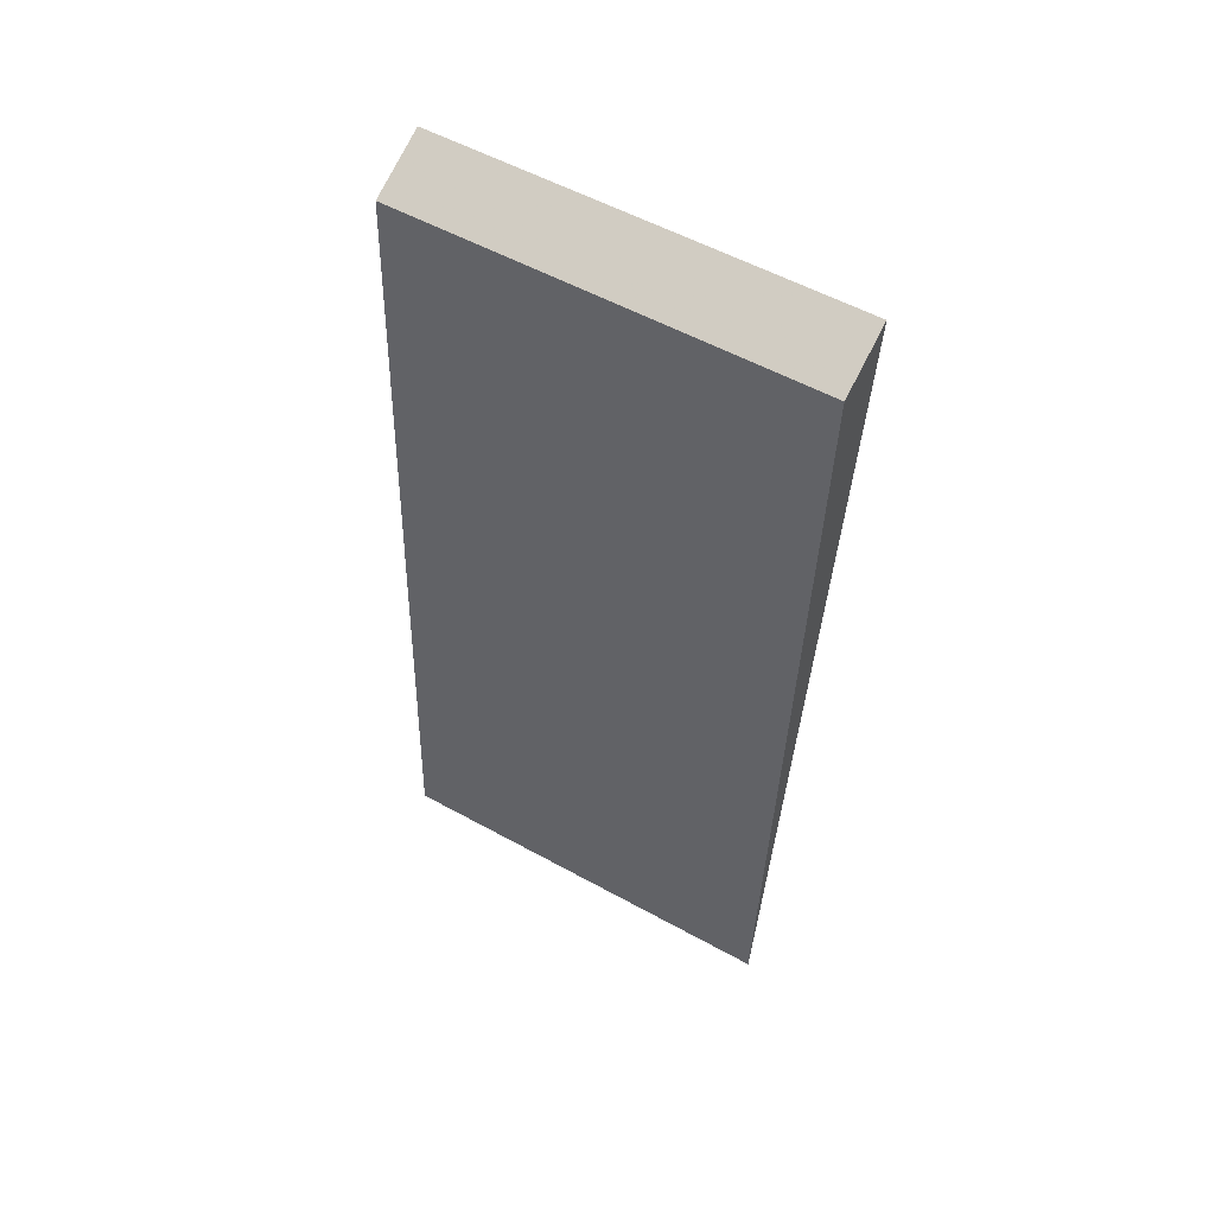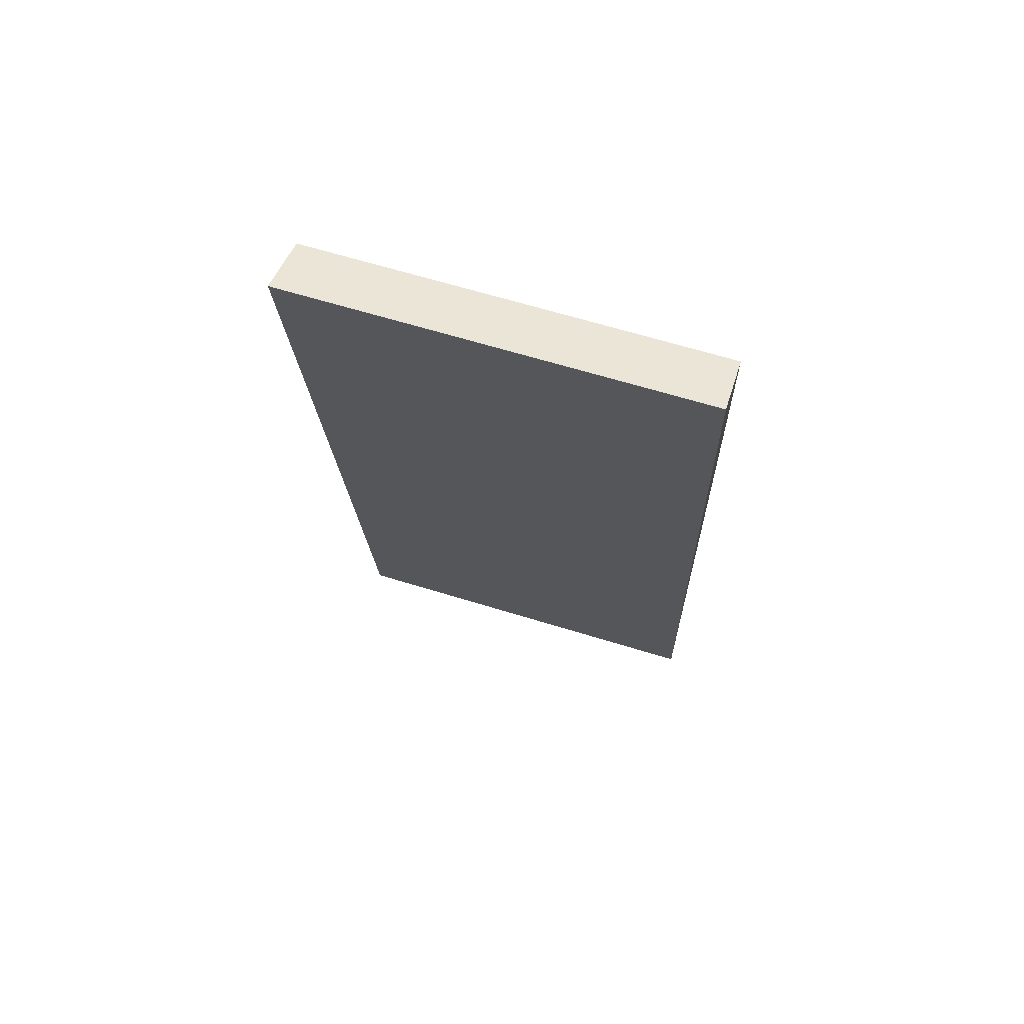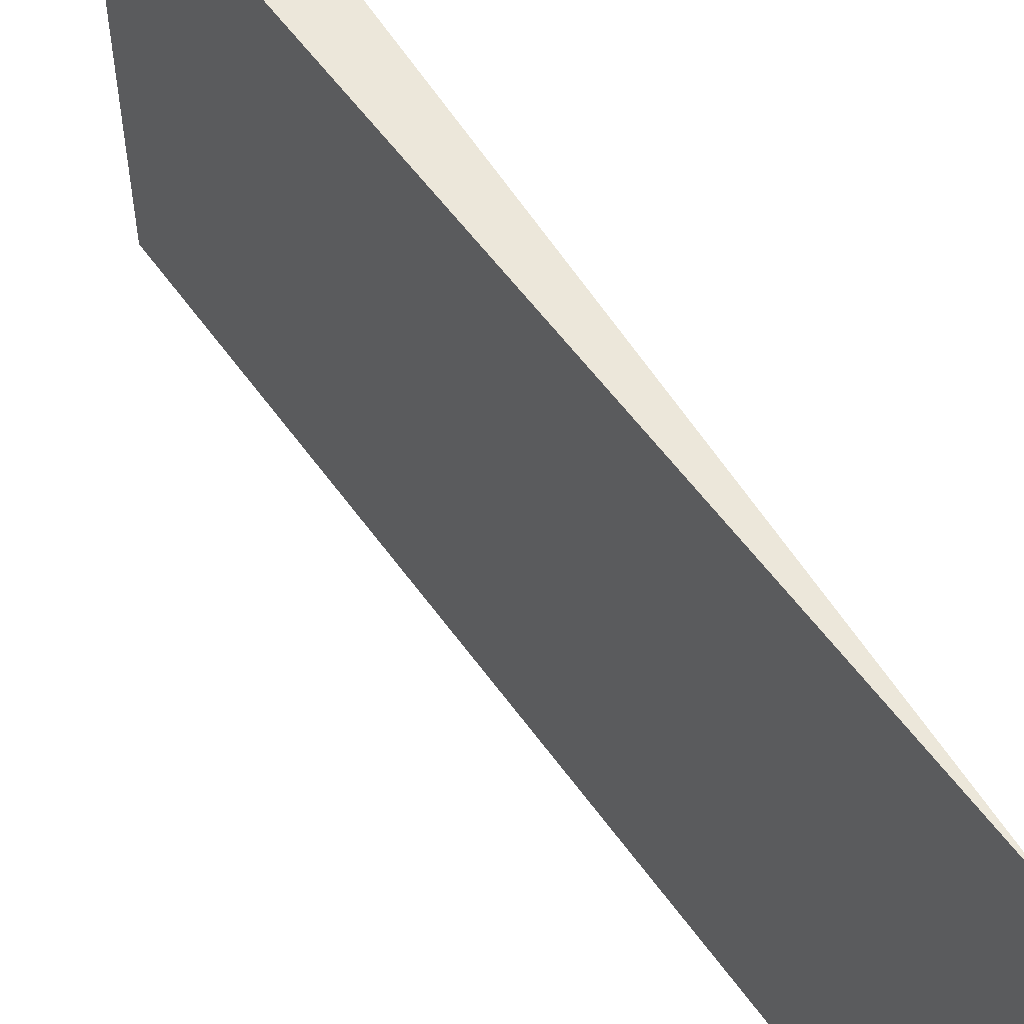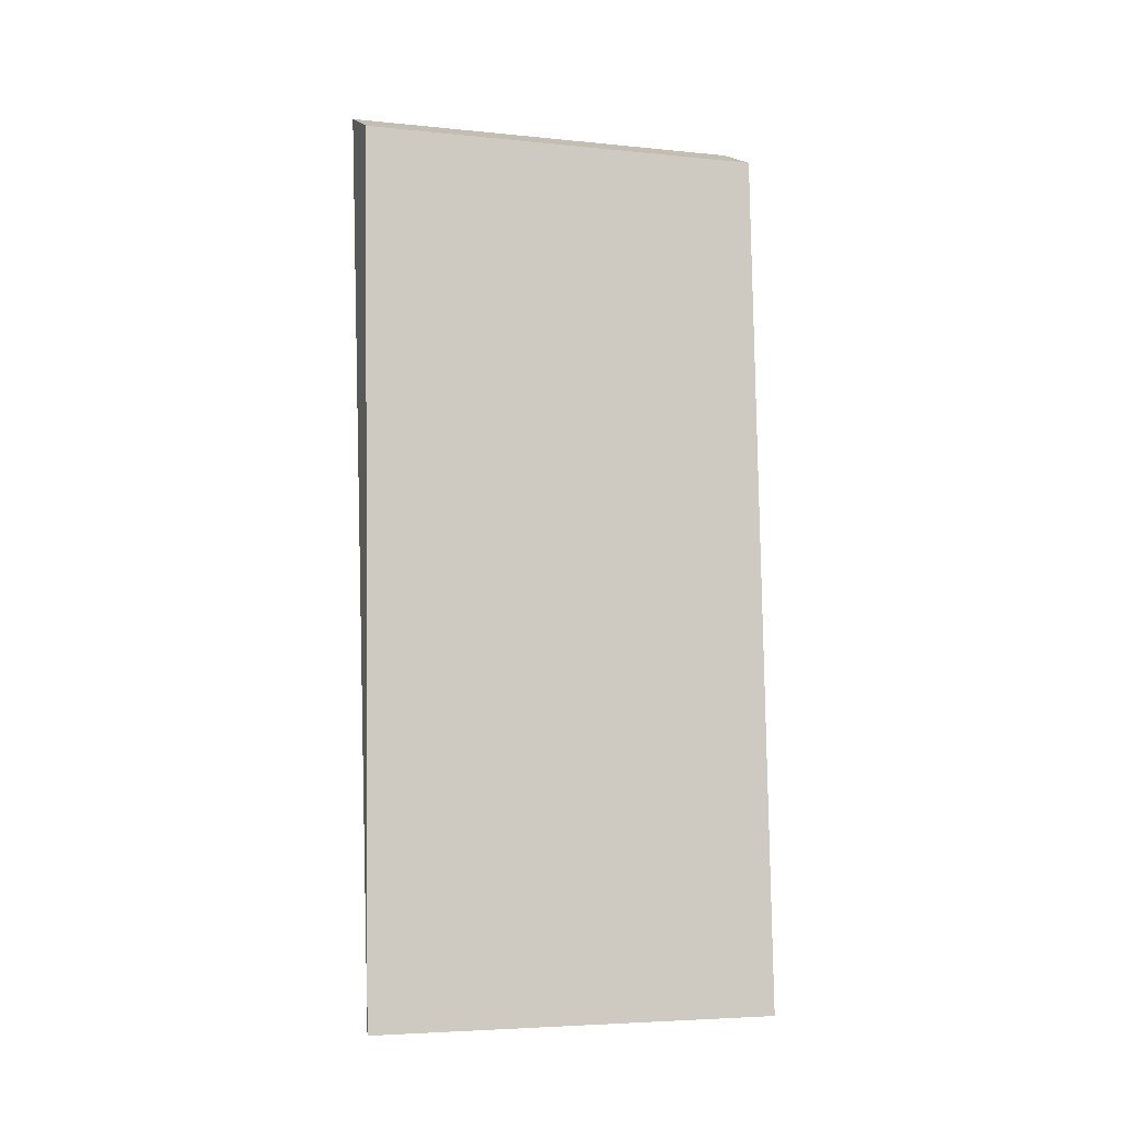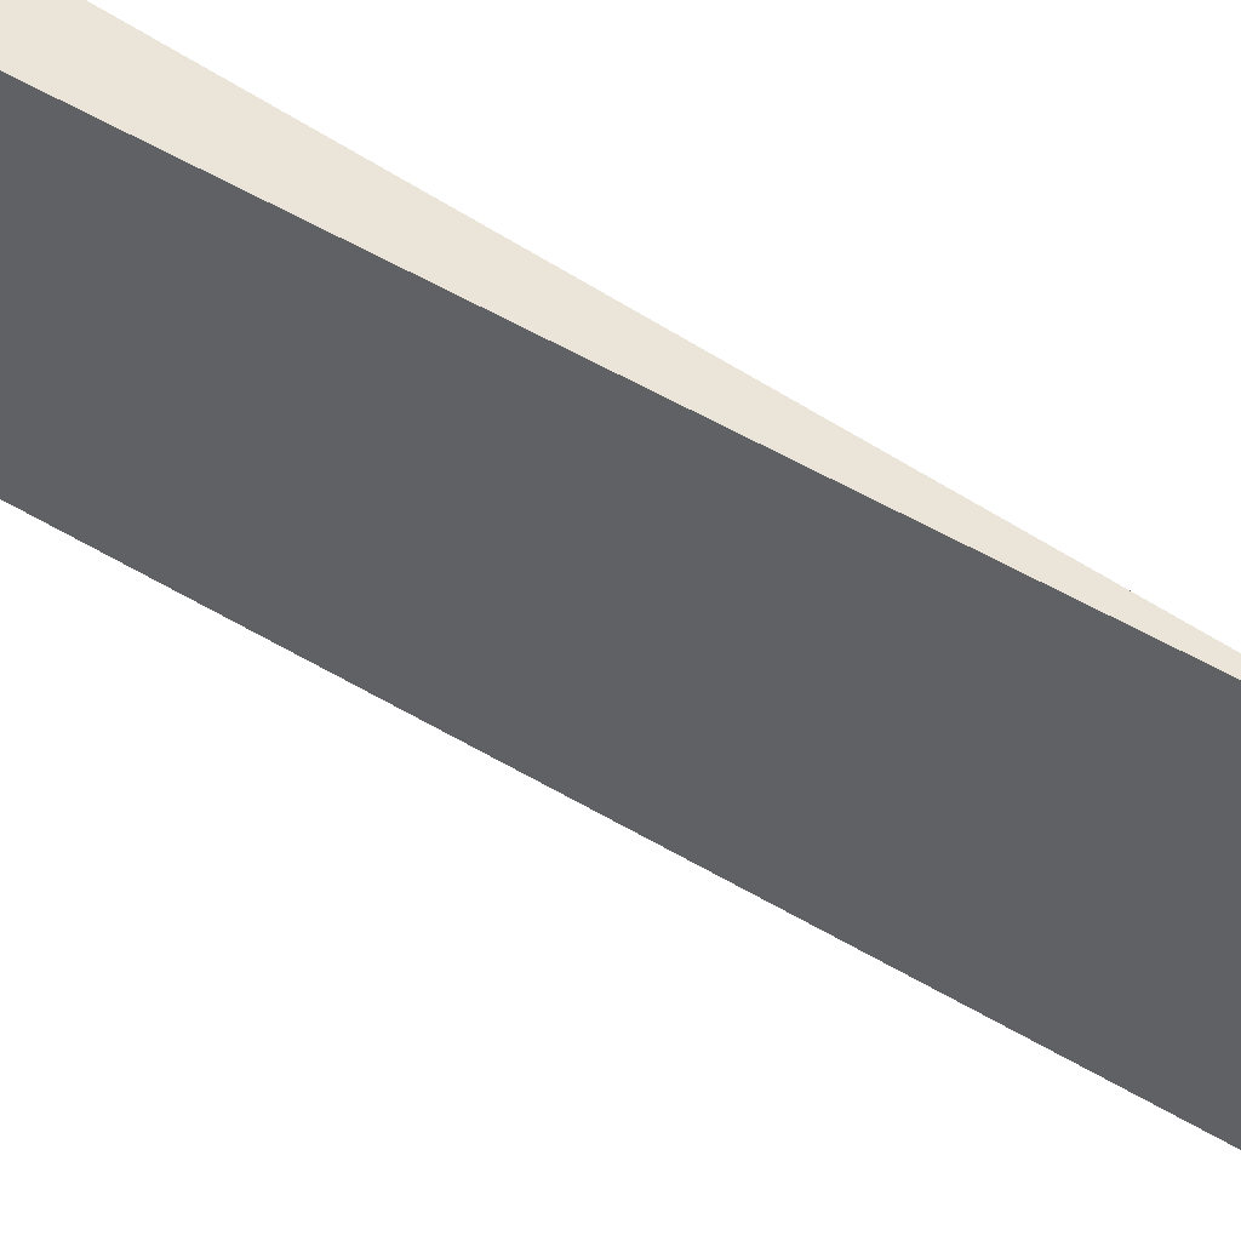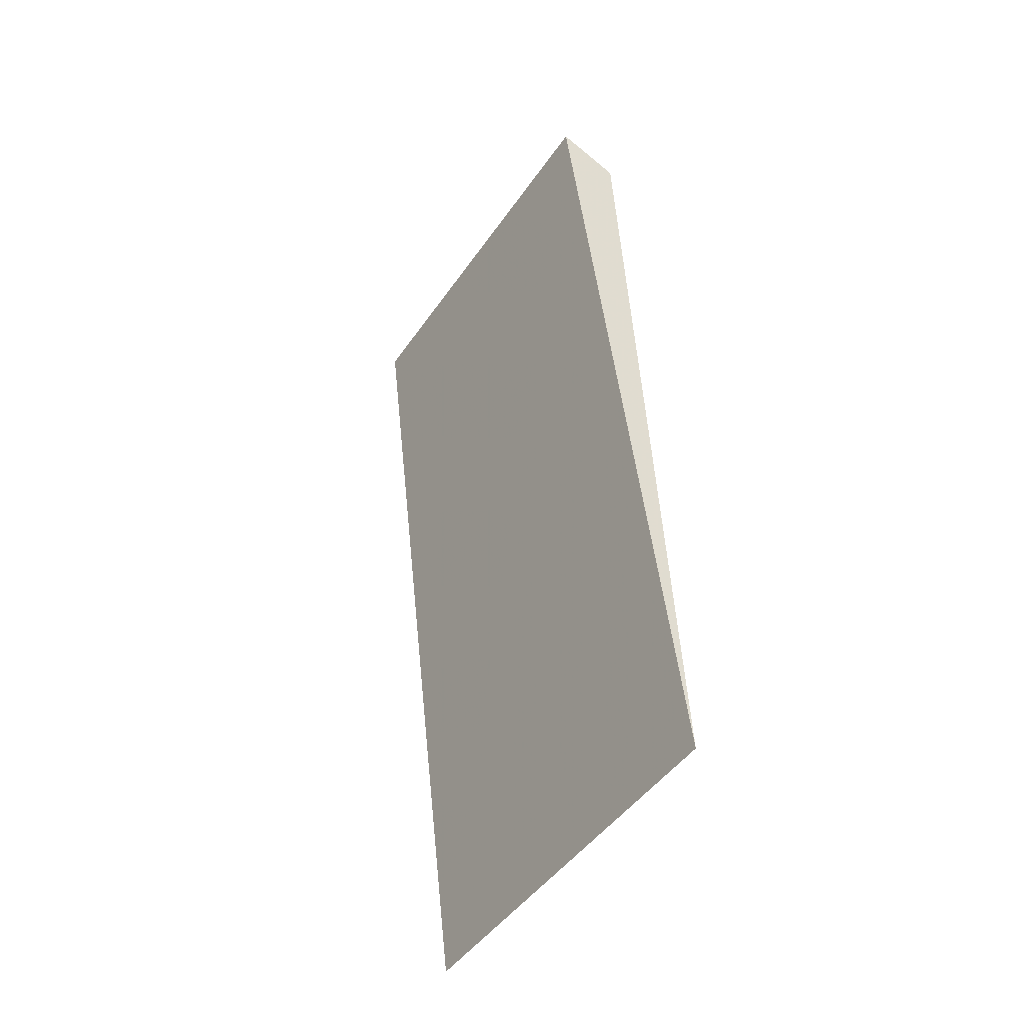
<metadata>
{"format":"obj","ext":"obj","renderer":"f3d","projection":"perspective","resolution":1024,"background":"white","views":[{"elev":55.4,"azim":120.1,"up":"+Y"},{"elev":65.3,"azim":-72.8,"up":"+Y"},{"elev":54.0,"azim":-27.3,"up":"+Z"},{"elev":-5.1,"azim":72.3,"up":"+Y"},{"elev":59.2,"azim":-52.4,"up":"+Z"},{"elev":-47.2,"azim":-32.9,"up":"+Y"}]}
</metadata>
<code>
v 0.0185 0.5343 0.03598
v 0.01965 0.5122 0.03598
v 0.0185 0.5343 0.02561
v 0.01688 0.535 0.02561
v 0.01688 0.535 0.03598
v 0.01965 0.5122 0.02561
f 1 2 3
f 5 2 1
f 5 1 3
f 5 3 4
f 6 3 2
f 6 4 3
f 6 5 4
f 6 2 5

</code>
